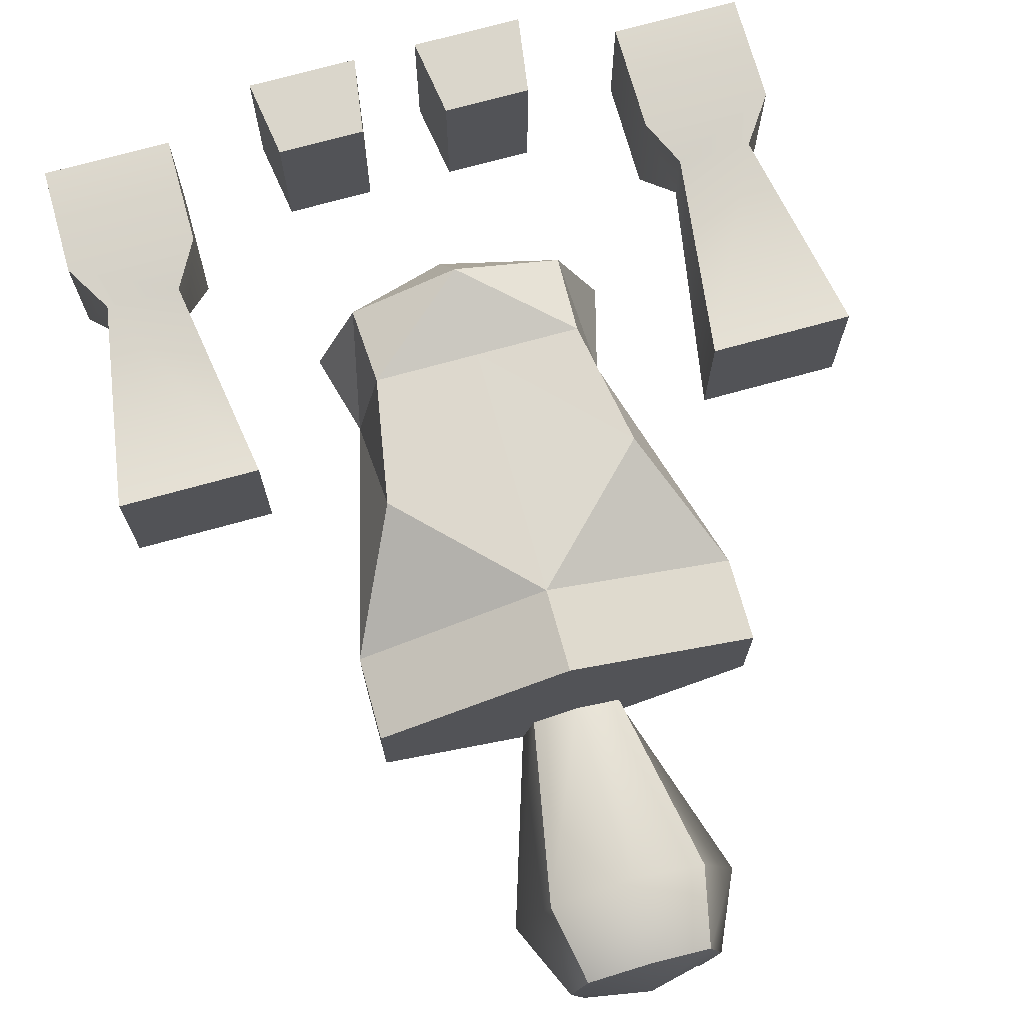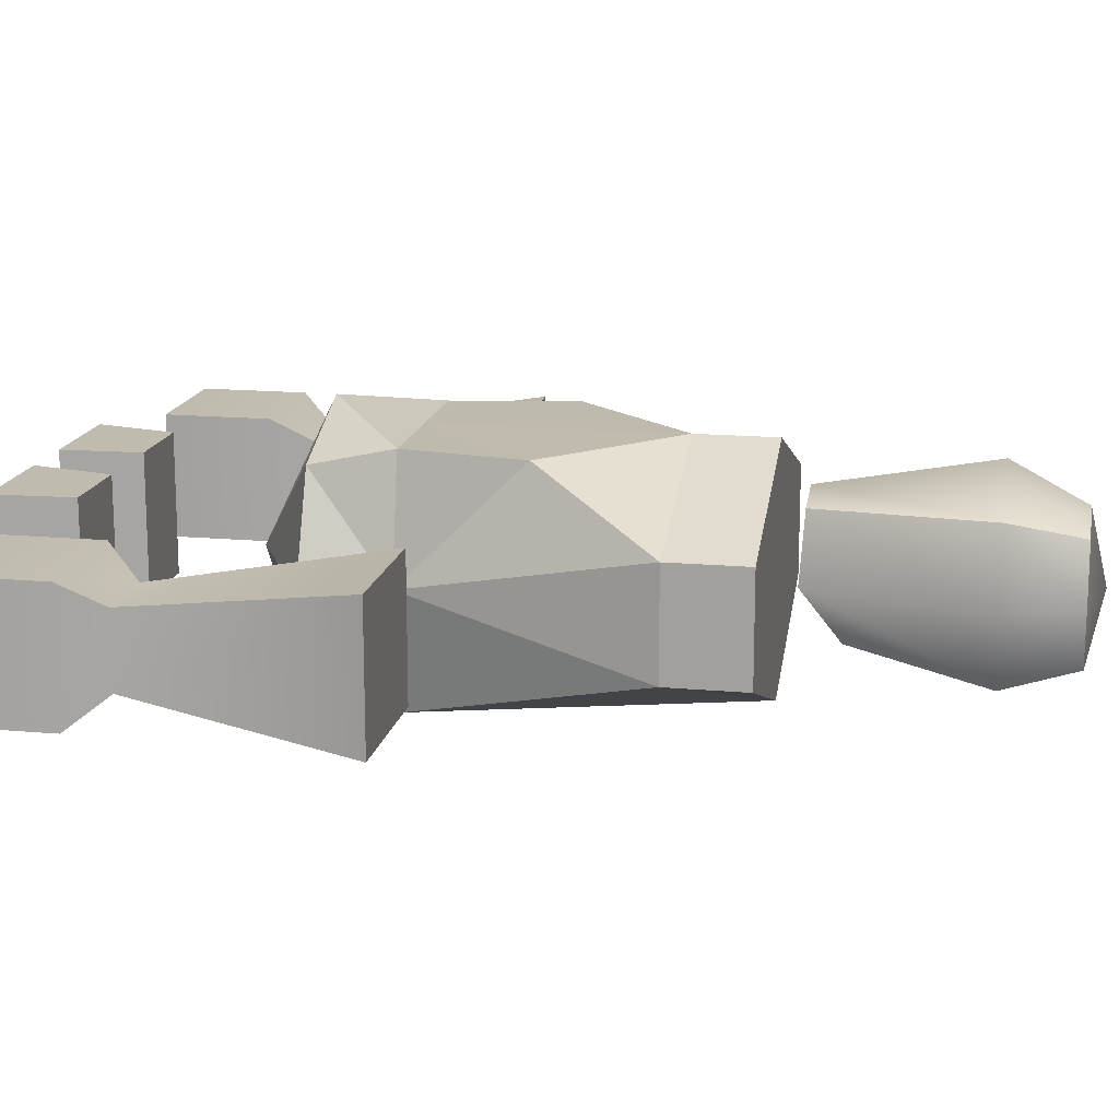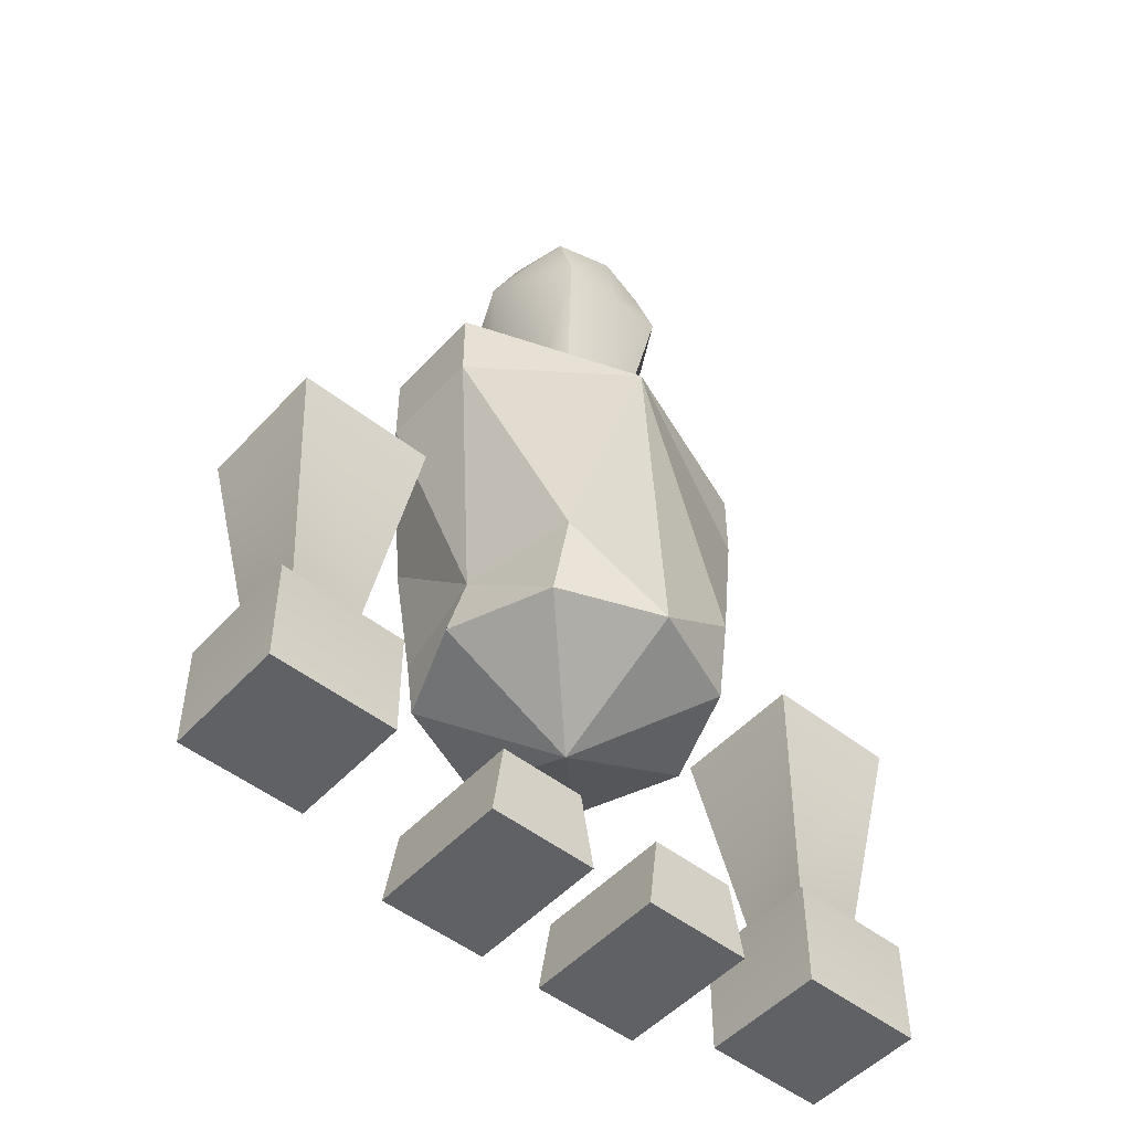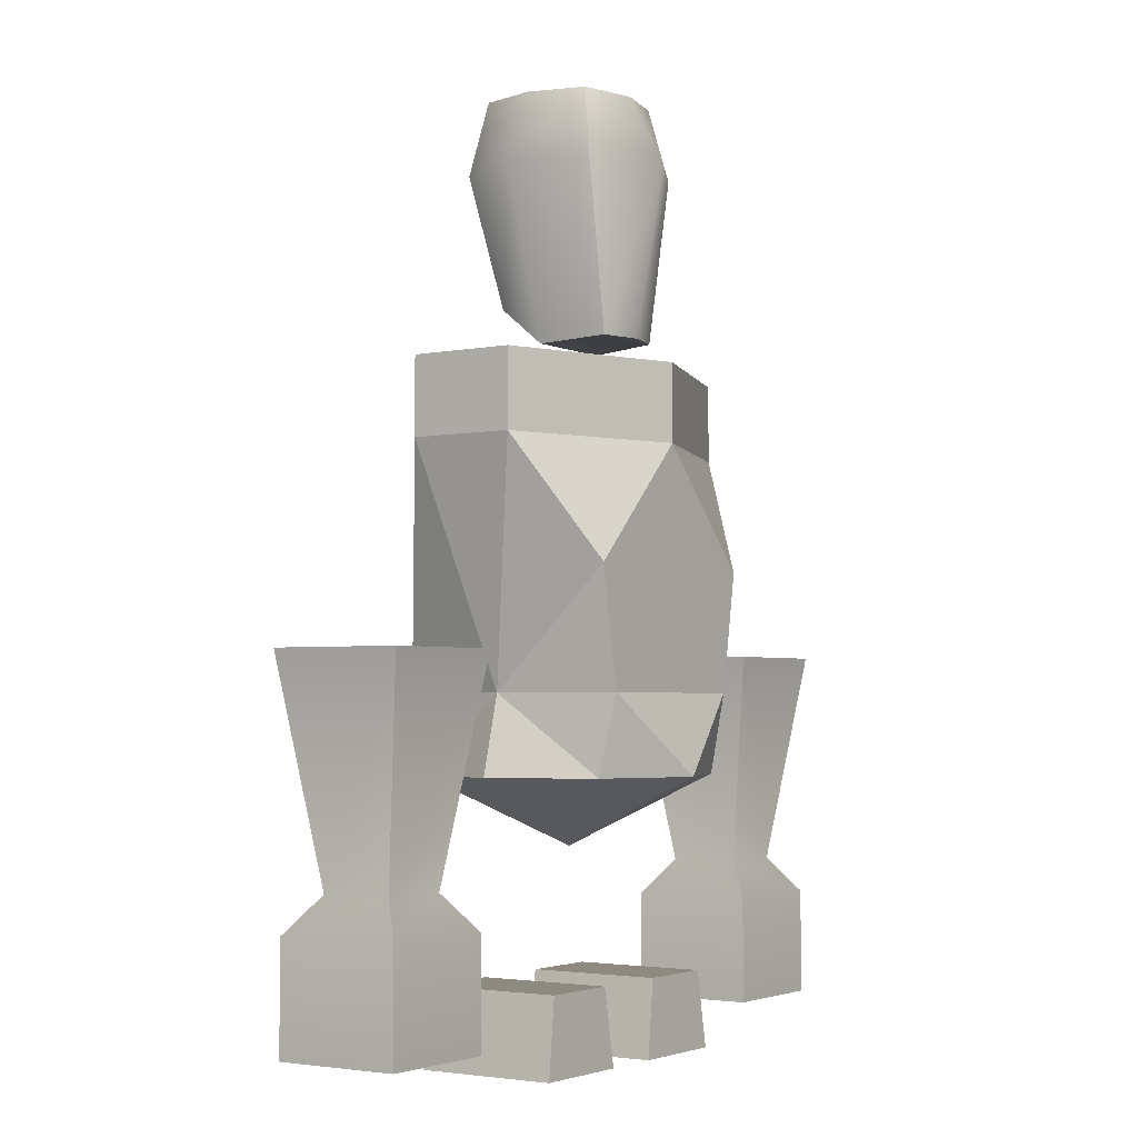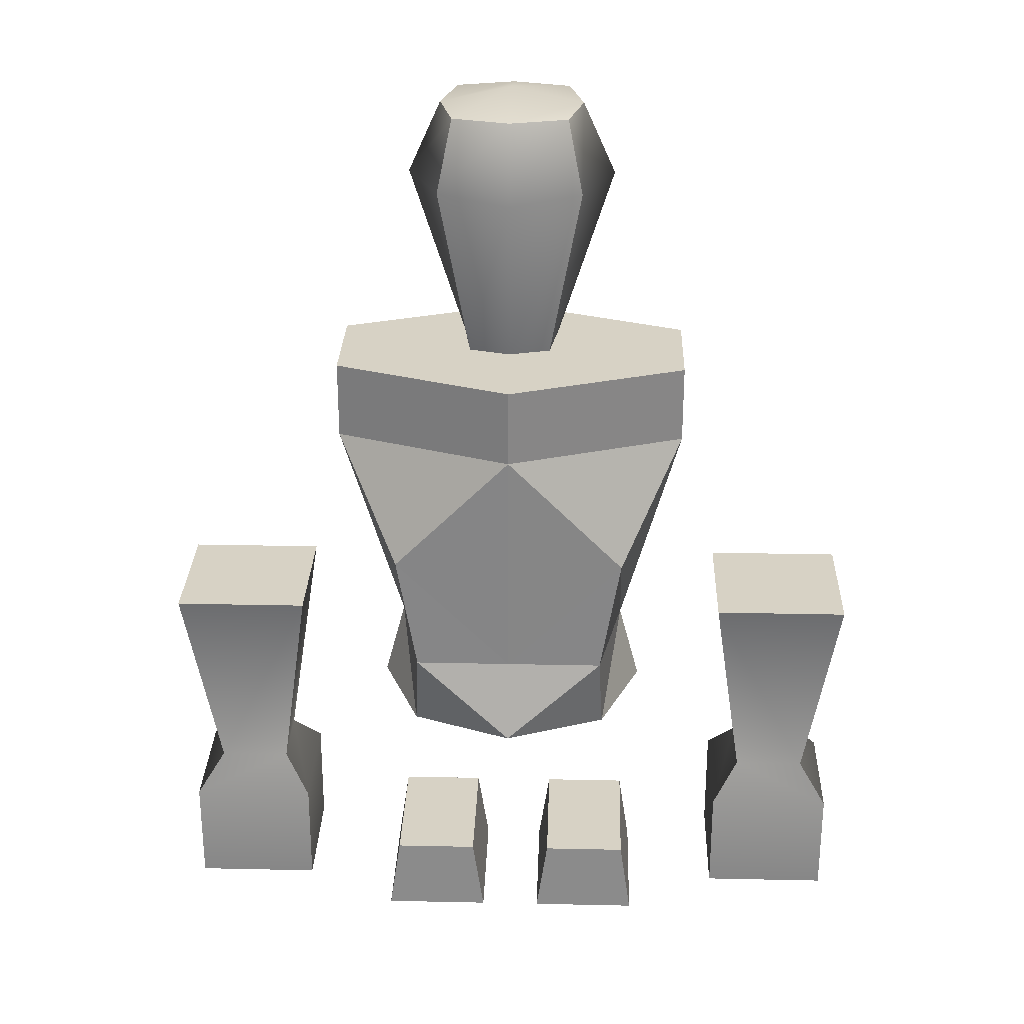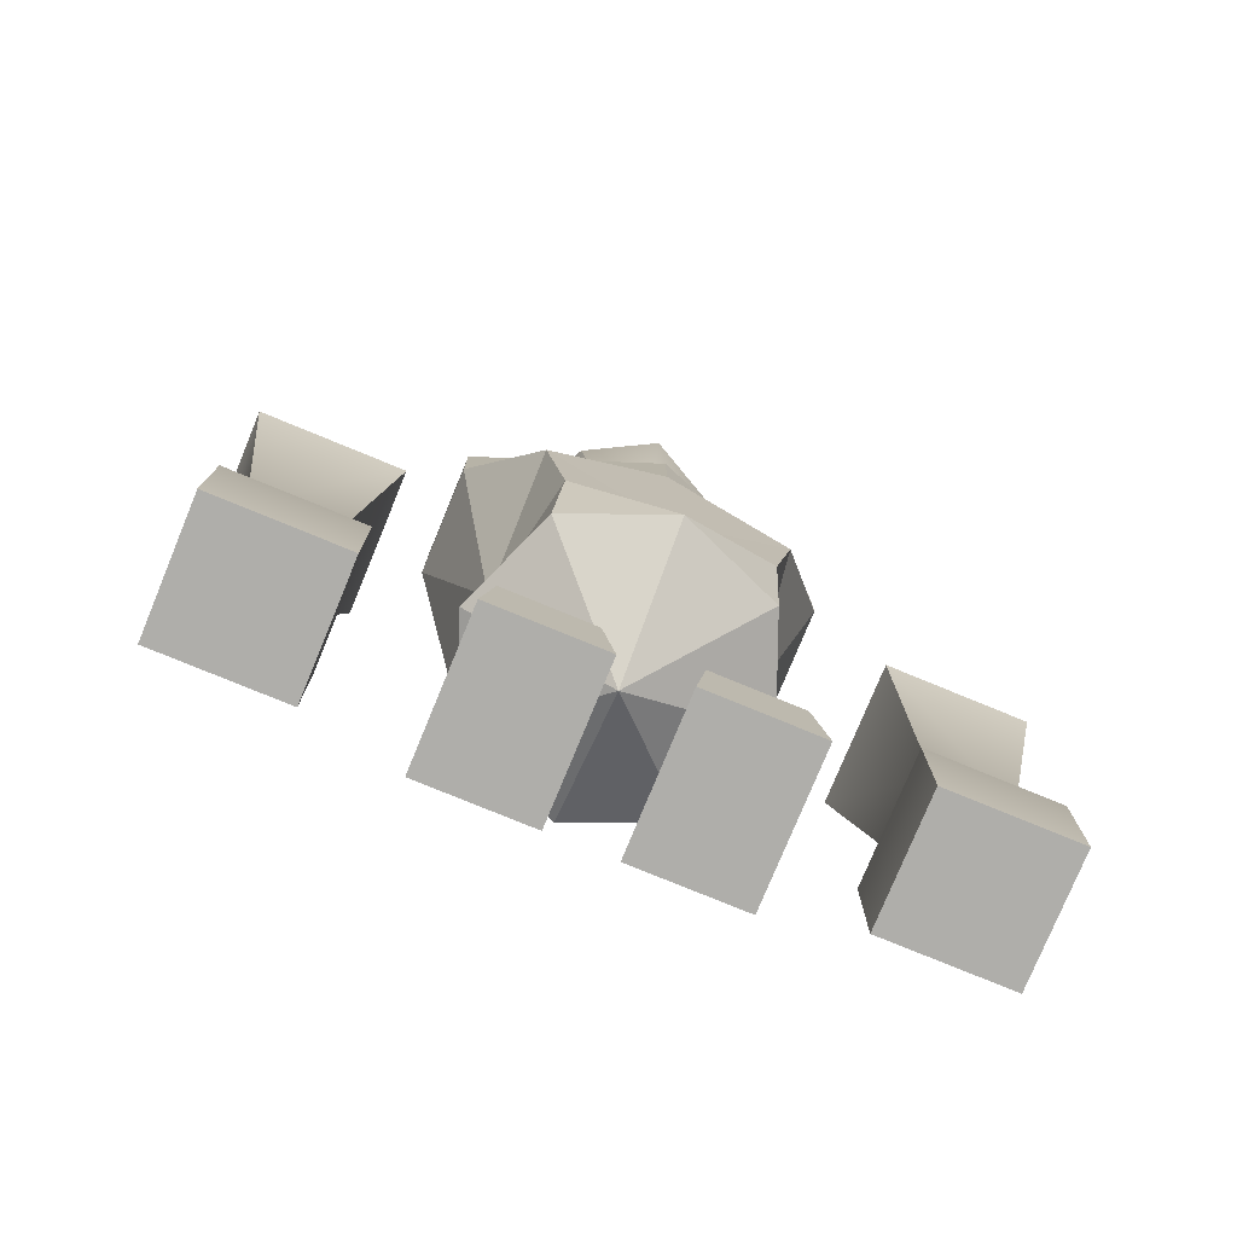
<metadata>
{"format":"obj","ext":"obj","renderer":"f3d","projection":"perspective","resolution":1024,"background":"white","views":[{"elev":72.3,"azim":164.5,"up":"+Z"},{"elev":15.7,"azim":100.8,"up":"+Z"},{"elev":-50.2,"azim":139.3,"up":"+Y"},{"elev":-3.2,"azim":-56.0,"up":"+Y"},{"elev":27.5,"azim":1.9,"up":"+Y"},{"elev":-77.6,"azim":-22.4,"up":"+Y"}]}
</metadata>
<code>
g default
v -0.2828 -0.388 0.2828
v 0 -0.388 0.3959
v 0.2828 -0.388 0.2828
v -0.2721 -0.1667 0.33
v 0 -0.1667 0.33
v 0.2721 -0.1667 0.33
v -0.33 0.1667 0.33
v 0.33 0.1667 0.33
v -0.5 0.5 0.1489
v 0 0.5 0.3336
v 0.5 0.5 0.1489
v -0.5 0.5 -0.1489
v 0.5 0.5 -0.1489
v 0 0.7177 -0.3336
v -0.2721 -0.1667 -0.33
v 0 -0.388 -0.3959
v 0.2721 -0.1667 -0.33
v -0.2828 -0.388 -0.2828
v 0.2828 -0.388 -0.2828
v -0.3959 -0.388 0
v 0 -0.5816 0
v 0.3959 -0.388 0
v 0.3371 -0.1667 0
v -0.3371 -0.1667 0
v -0.5 0.7177 0.1489
v 0 0.7177 0.3336
v 0.5 0.7177 0.1489
v -0.5 0.7177 -0.1489
v 0.5 0.7177 -0.1489
g pCube1
f 1 2 4
f 4 2 5
f 3 6 2
f 2 6 5
f 4 5 7
f 5 6 8
f 5 10 7
f 7 10 9
f 5 8 10
f 10 8 11
f 25 26 28
f 28 26 14
f 27 29 26
f 26 29 14
f 12 14 15
f 15 14 16
f 13 17 14
f 14 17 16
f 15 16 18
f 16 17 19
f 16 21 18
f 18 21 20
f 16 19 21
f 21 19 22
f 20 21 1
f 1 21 2
f 22 3 21
f 21 3 2
f 22 19 23
f 23 19 17
f 22 23 3
f 3 23 6
f 6 23 8
f 17 13 23
f 8 23 11
f 11 23 13
f 20 24 18
f 18 24 15
f 20 1 24
f 24 1 4
f 4 7 24
f 15 24 12
f 7 9 24
f 24 9 12
f 9 10 25
f 25 10 26
f 12 9 25
f 10 11 26
f 26 11 27
f 11 13 27
f 14 12 28
f 28 12 25
f 27 13 29
f 13 14 29
g default
v 0.3868 -1.156 0.2
v 0.08678 -1.156 0.2
v 0.3546 -0.9386 0.1941
v 0.1189 -0.9386 0.1941
v 0.3546 -0.9386 -0.1941
v 0.1189 -0.9386 -0.1941
v 0.3868 -1.156 -0.2
v 0.08678 -1.156 -0.2
g polySurface4 pCube4
f 30 32 33 31
f 32 34 35 33
f 34 36 37 35
f 36 30 31 37
f 31 33 35 37
f 36 34 32 30
g default
v -0.3868 -1.156 0.2
v -0.08678 -1.156 0.2
v -0.3546 -0.9386 0.1941
v -0.1189 -0.9386 0.1941
v -0.3546 -0.9386 -0.1941
v -0.1189 -0.9386 -0.1941
v -0.3868 -1.156 -0.2
v -0.08678 -1.156 -0.2
g pCube4 polySurface3
f 38 39 41 40
f 40 41 43 42
f 42 43 45 44
f 44 45 39 38
f 39 45 43 41
f 44 38 40 42
g default
v -0.7177 -0.659 0.1
v -0.6288 -0.059 0.1889
v -0.9177 -0.659 0.1
v -1.007 -0.059 0.1889
v -0.9177 -0.659 -0.1
v -1.007 -0.059 -0.1889
v -0.7177 -0.659 -0.1
v -0.6288 -0.059 -0.1889
v -0.6431 -0.759 -0.1746
v -0.6431 -0.759 0.1746
v -0.9923 -0.759 -0.1746
v -0.9923 -0.759 0.1746
v -0.6431 -1.059 -0.1746
v -0.6431 -1.059 0.1746
v -0.9923 -1.059 -0.1746
v -0.9923 -1.059 0.1746
g polySurface1 pCube3
f 46 47 48
f 48 47 49
f 48 49 50
f 50 49 51
f 50 51 52
f 52 51 53
f 52 53 46
f 46 53 47
f 47 53 49
f 49 53 51
f 58 59 60
f 60 59 61
f 52 46 55 54
f 50 52 54 56
f 46 48 57 55
f 48 50 56 57
f 54 55 59 58
f 56 54 58 60
f 55 57 61 59
f 57 56 60 61
g default
v 0.7177 -0.659 0.1
v 0.6288 -0.059 0.1889
v 0.9177 -0.659 0.1
v 1.007 -0.059 0.1889
v 0.9177 -0.659 -0.1
v 1.007 -0.059 -0.1889
v 0.7177 -0.659 -0.1
v 0.6288 -0.059 -0.1889
v 0.6431 -0.759 -0.1746
v 0.6431 -0.759 0.1746
v 0.9923 -0.759 -0.1746
v 0.9923 -0.759 0.1746
v 0.6431 -1.059 -0.1746
v 0.6431 -1.059 0.1746
v 0.9923 -1.059 -0.1746
v 0.9923 -1.059 0.1746
g pCube3 polySurface2
f 62 64 63
f 64 65 63
f 64 66 65
f 66 67 65
f 66 68 67
f 68 69 67
f 68 62 69
f 62 63 69
f 63 65 69
f 65 67 69
f 74 76 75
f 76 77 75
f 68 70 71 62
f 66 72 70 68
f 62 71 73 64
f 64 73 72 66
f 70 74 75 71
f 72 76 74 70
f 71 75 77 73
f 73 77 76 72
g default
v -0.1131 0.7909 0.1901
v 0 0.7909 0.2211
v 0.1131 0.7909 0.1901
v -0.2 1.257 0.2
v 0 1.257 0.3065
v 0.2 1.257 0.2
v -0.1594 1.457 0.1594
v 0 1.457 0.2
v 0.1594 1.457 0.1594
v -0.2 1.457 0
v 0 1.502 0
v 0.2 1.457 0
v -0.1594 1.457 -0.1594
v 0 1.457 -0.2
v 0.1594 1.457 -0.1594
v -0.1655 1.257 -0.2209
v 0 1.257 -0.2209
v 0.1655 1.257 -0.2209
v -0.1131 0.8864 -0.1423
v 0 0.8864 -0.1734
v 0.1131 0.8864 -0.1423
v -0.1378 0.7789 0
v 0 0.7789 0
v 0.1378 0.7789 0
v 0.2903 1.257 0
v -0.2903 1.257 0
g pCube2
f 78 79 82 81
f 79 80 83 82
f 81 82 85 84
f 82 83 86 85
f 84 85 88 87
f 85 86 89 88
f 87 88 91 90
f 88 89 92 91
f 90 91 94 93
f 91 92 95 94
f 93 94 97 96
f 94 95 98 97
f 96 97 100 99
f 97 98 101 100
f 99 100 79 78
f 100 101 80 79
f 101 98 95 102
f 80 101 102 83
f 102 95 92 89
f 83 102 89 86
f 96 99 103 93
f 99 78 81 103
f 93 103 87 90
f 103 81 84 87

</code>
